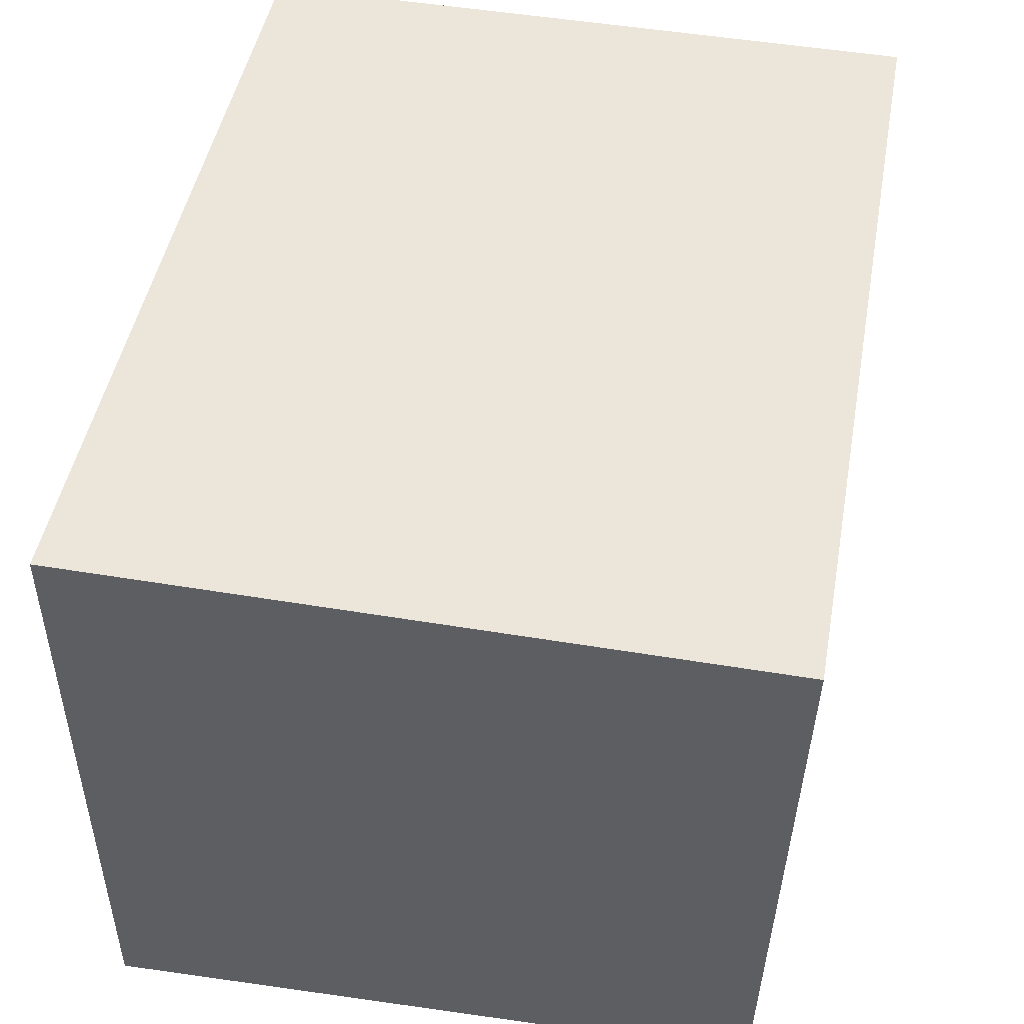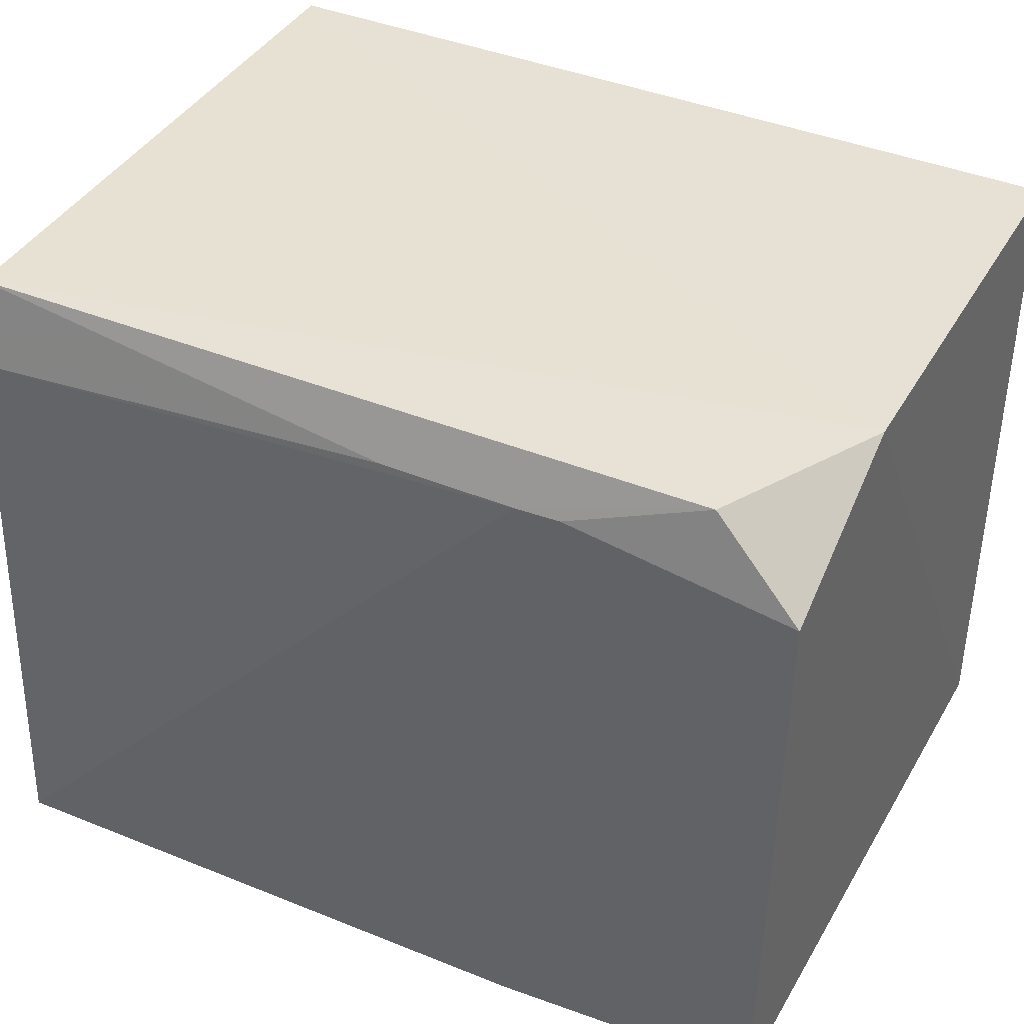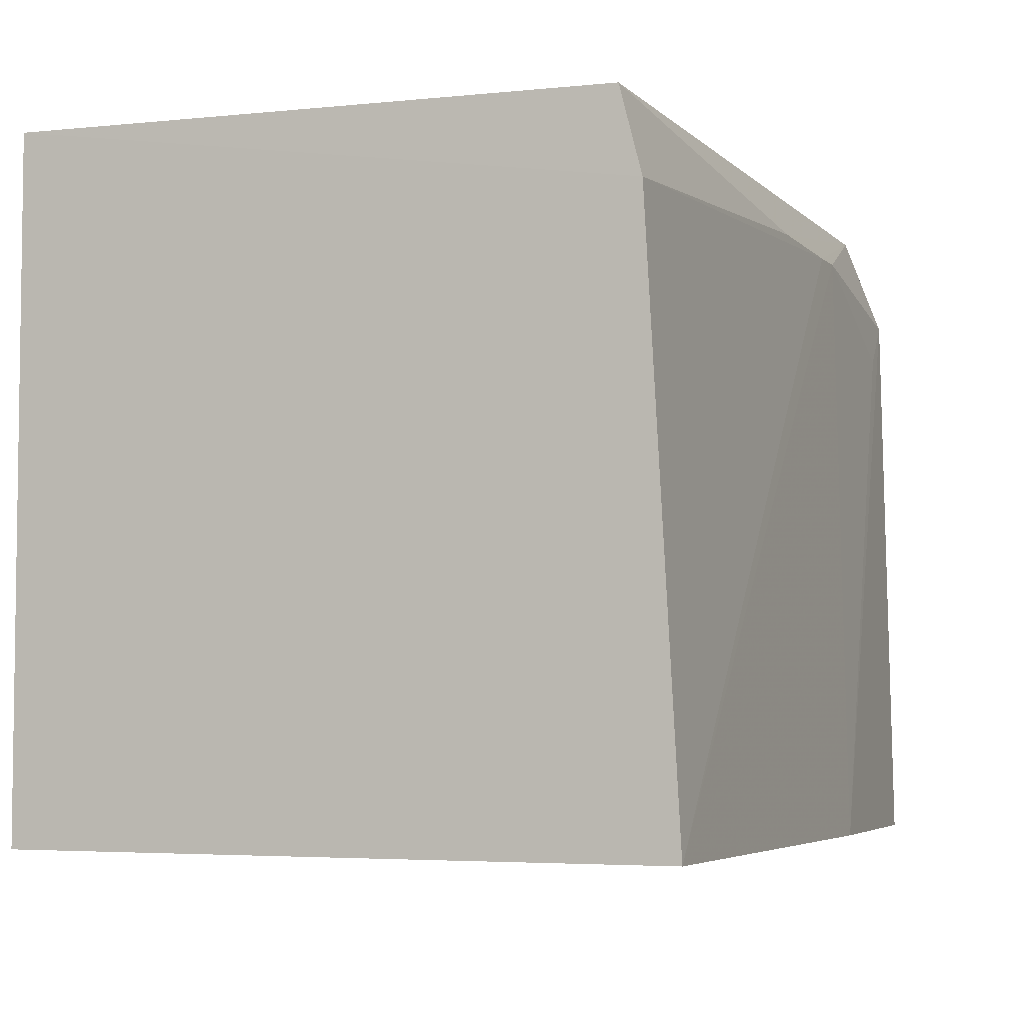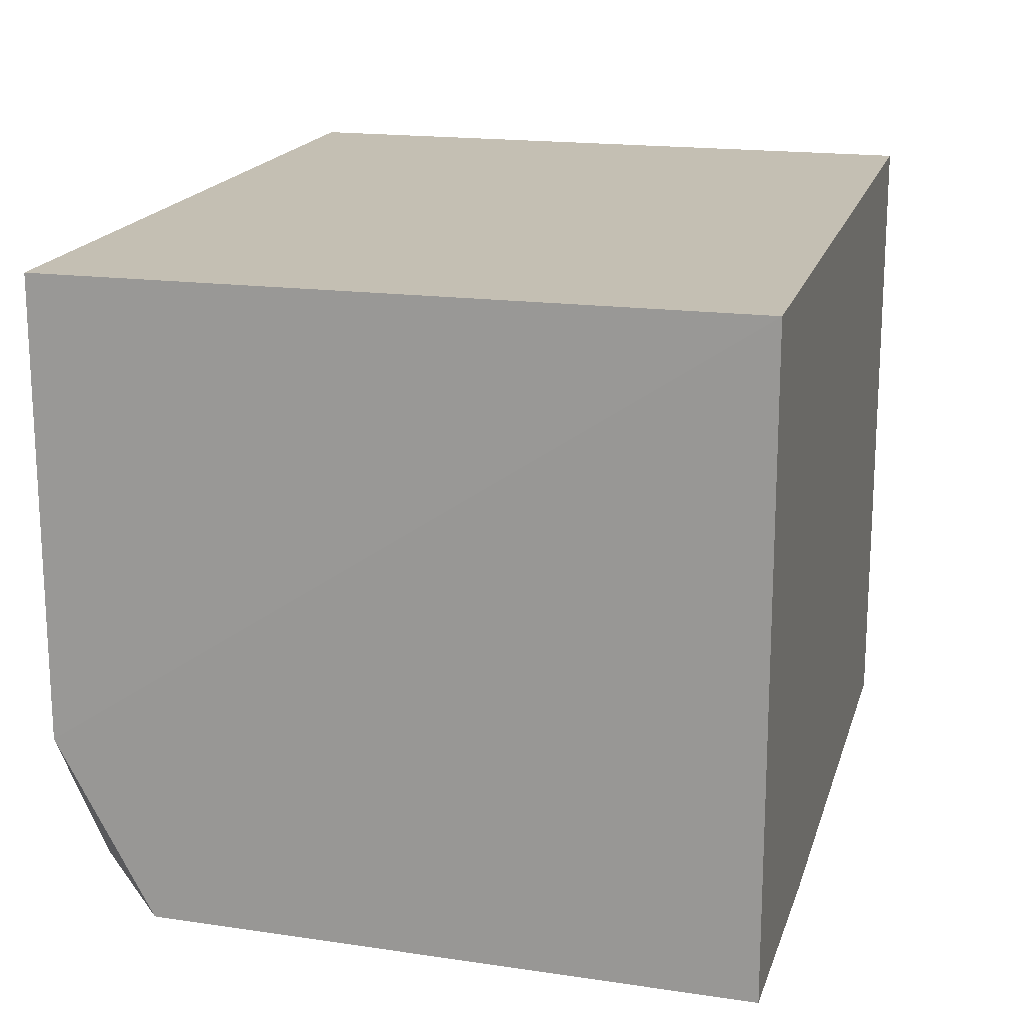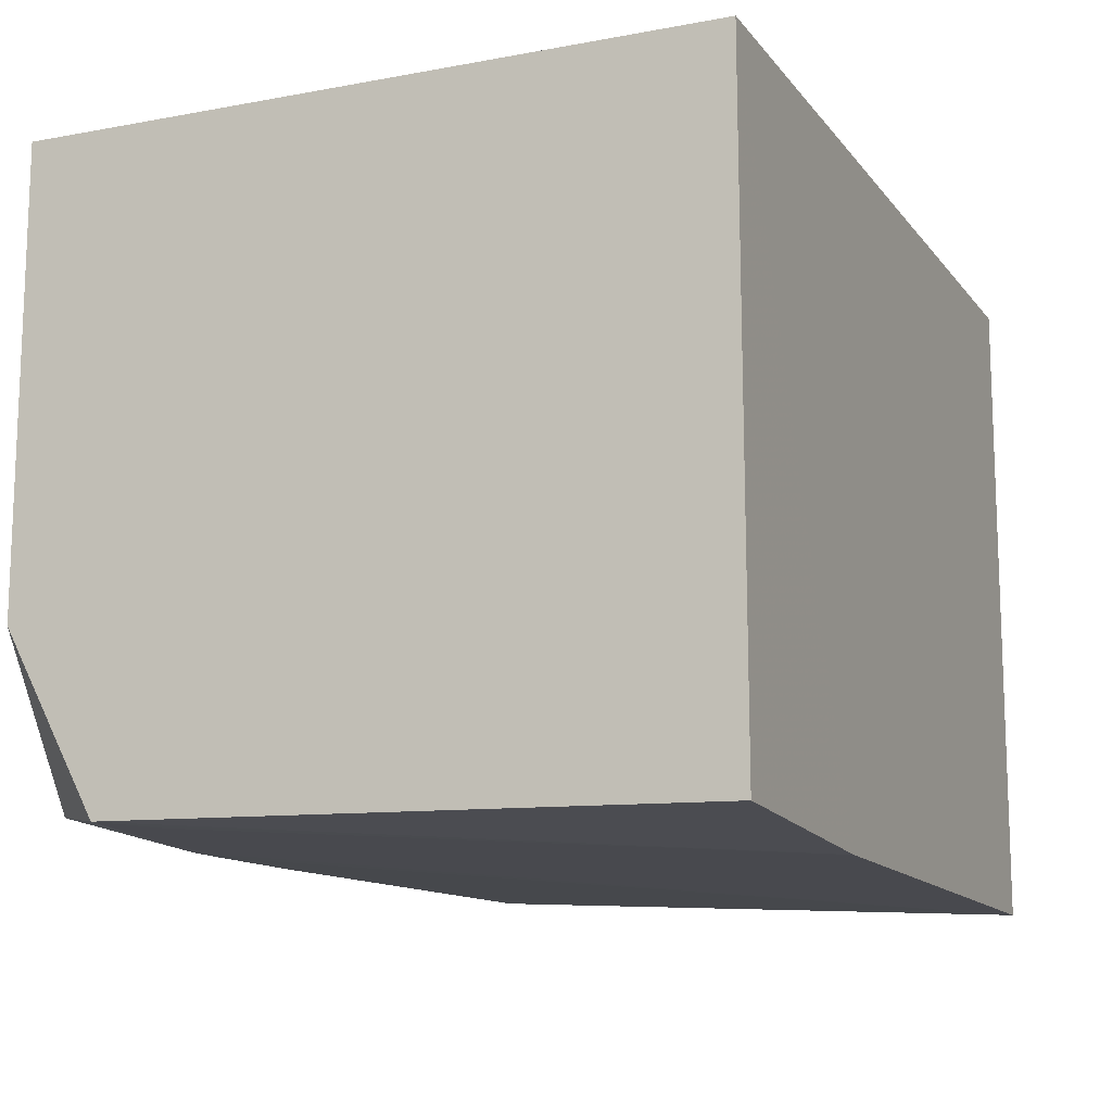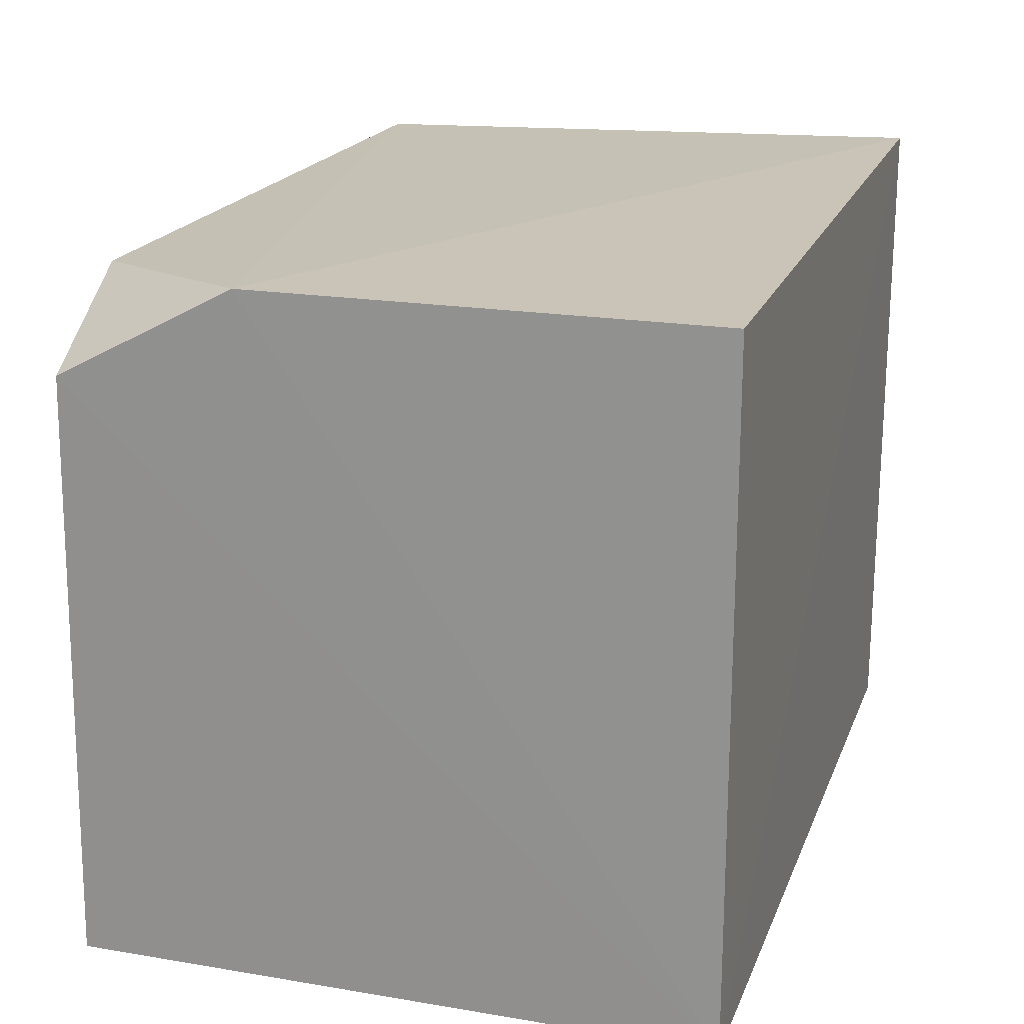
<metadata>
{"format":"obj","ext":"obj","renderer":"f3d","projection":"perspective","resolution":1024,"background":"white","views":[{"elev":48.0,"azim":-79.3,"up":"+Y"},{"elev":39.1,"azim":27.4,"up":"+Z"},{"elev":-5.2,"azim":-67.4,"up":"+Z"},{"elev":17.8,"azim":104.7,"up":"+Y"},{"elev":-12.7,"azim":113.2,"up":"+Y"},{"elev":19.6,"azim":107.2,"up":"+Z"}]}
</metadata>
<code>
v 0.03594 0.002187 0.1174
v 0.03596 -0.0227 0.1137
v 0.03597 0.002189 0.09041
v 0.001956 0.002189 0.09041
v 0.001969 -0.02193 0.117
v 0.001956 -0.02405 0.09039
v 0.001951 0.00225 0.1176
v 0.036 -0.01572 0.1174
v 0.03584 -0.02312 0.09038
v 0.001936 -0.0228 0.1136
v 0.03241 -0.02203 0.1171
v 0.0252 -0.02374 0.09038
v 0.02524 -0.02283 0.1151
v 0.027 -0.02281 0.1151
v 0.01987 -0.02279 0.1151
v 0.03416 -0.02282 0.1118
f 7 1 3
f 7 3 4
f 8 2 3
f 8 3 1
f 8 7 5
f 8 1 7
f 9 3 2
f 10 5 7
f 10 7 4
f 10 4 6
f 11 8 5
f 11 2 8
f 12 9 2
f 12 6 4
f 12 4 3
f 12 3 9
f 13 10 6
f 14 2 11
f 14 11 13
f 14 13 6
f 14 6 12
f 15 5 10
f 15 10 13
f 15 13 11
f 15 11 5
f 16 14 12
f 16 12 2
f 16 2 14

</code>
